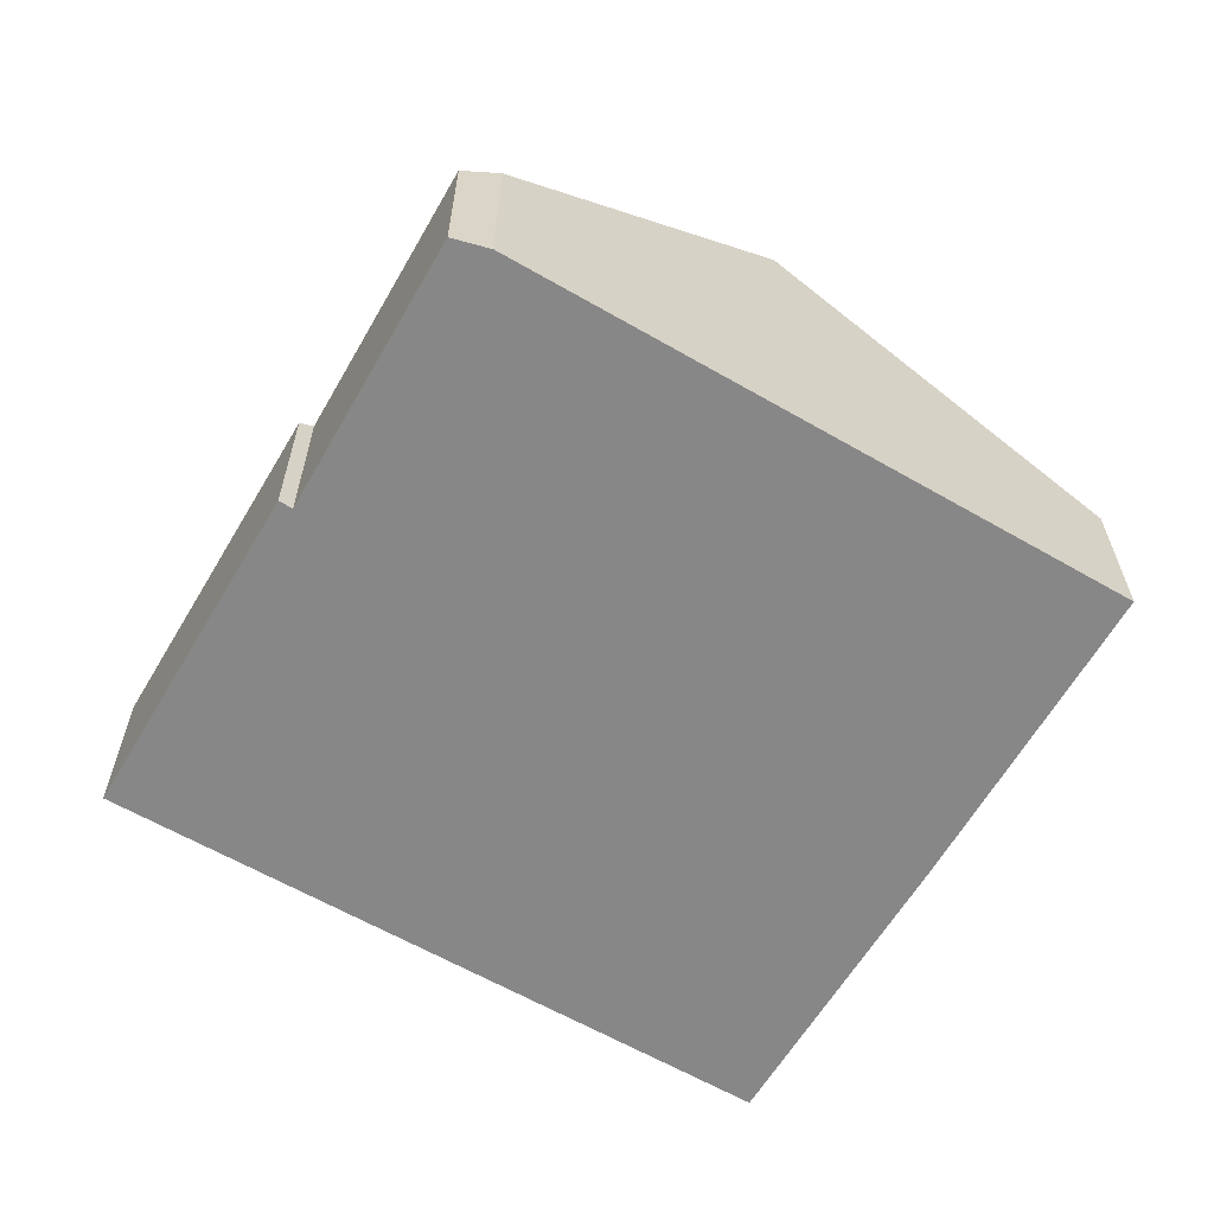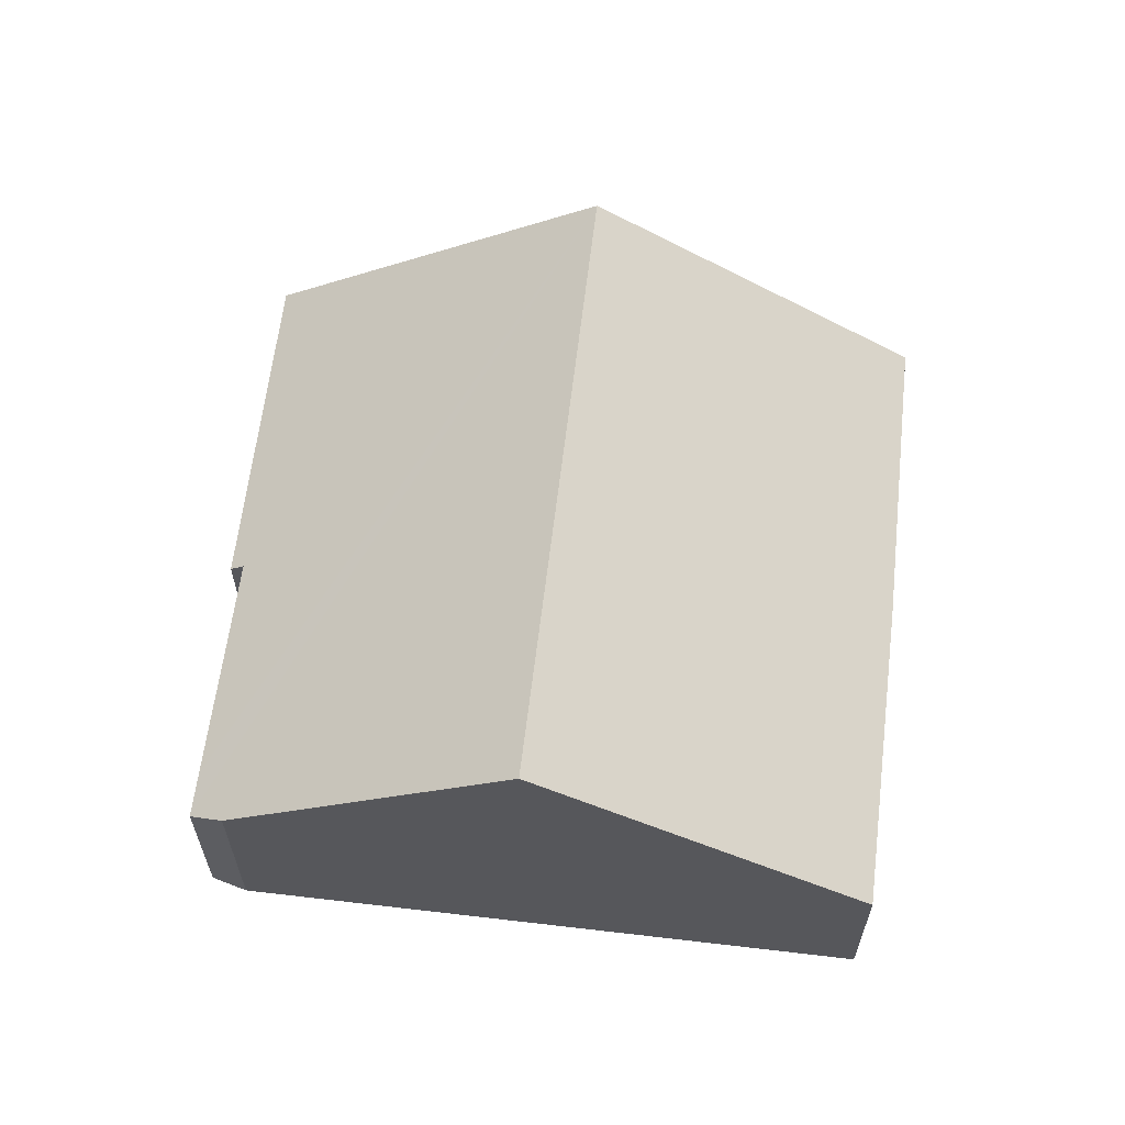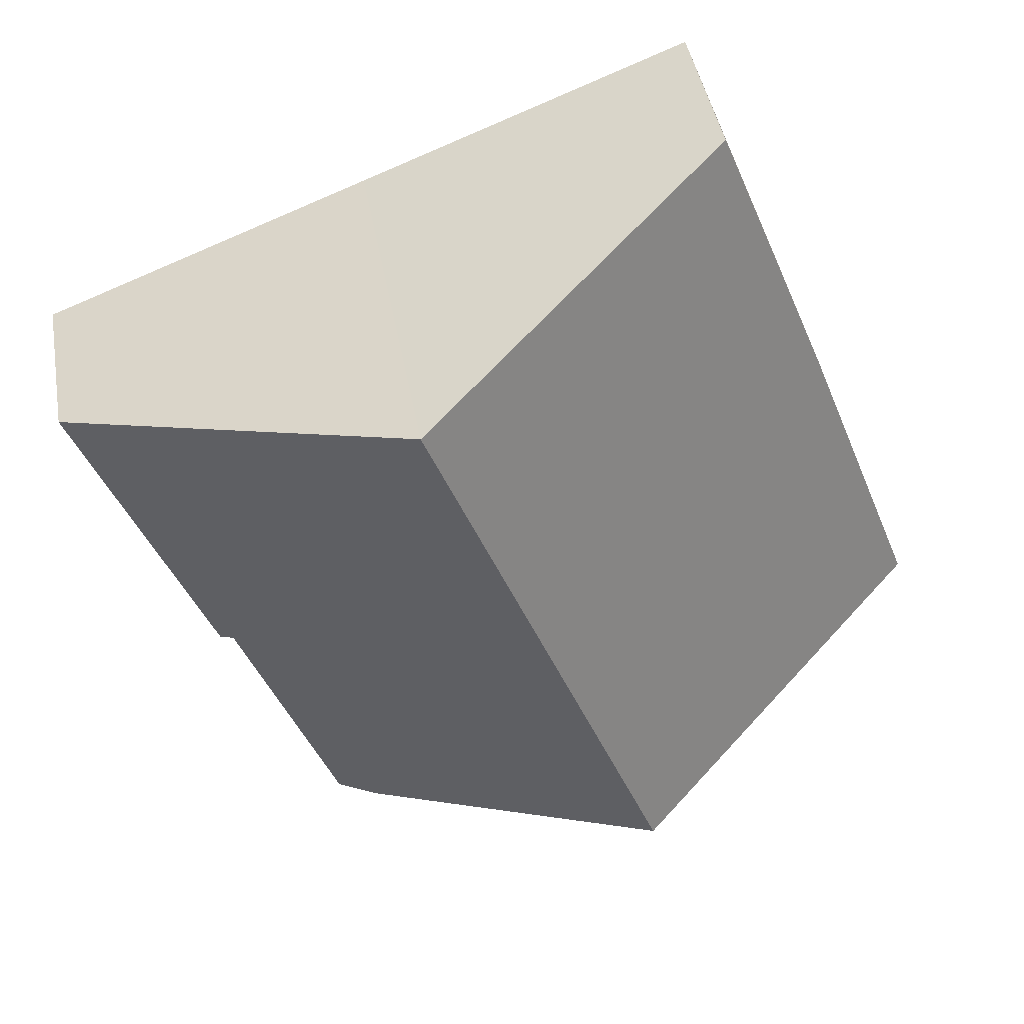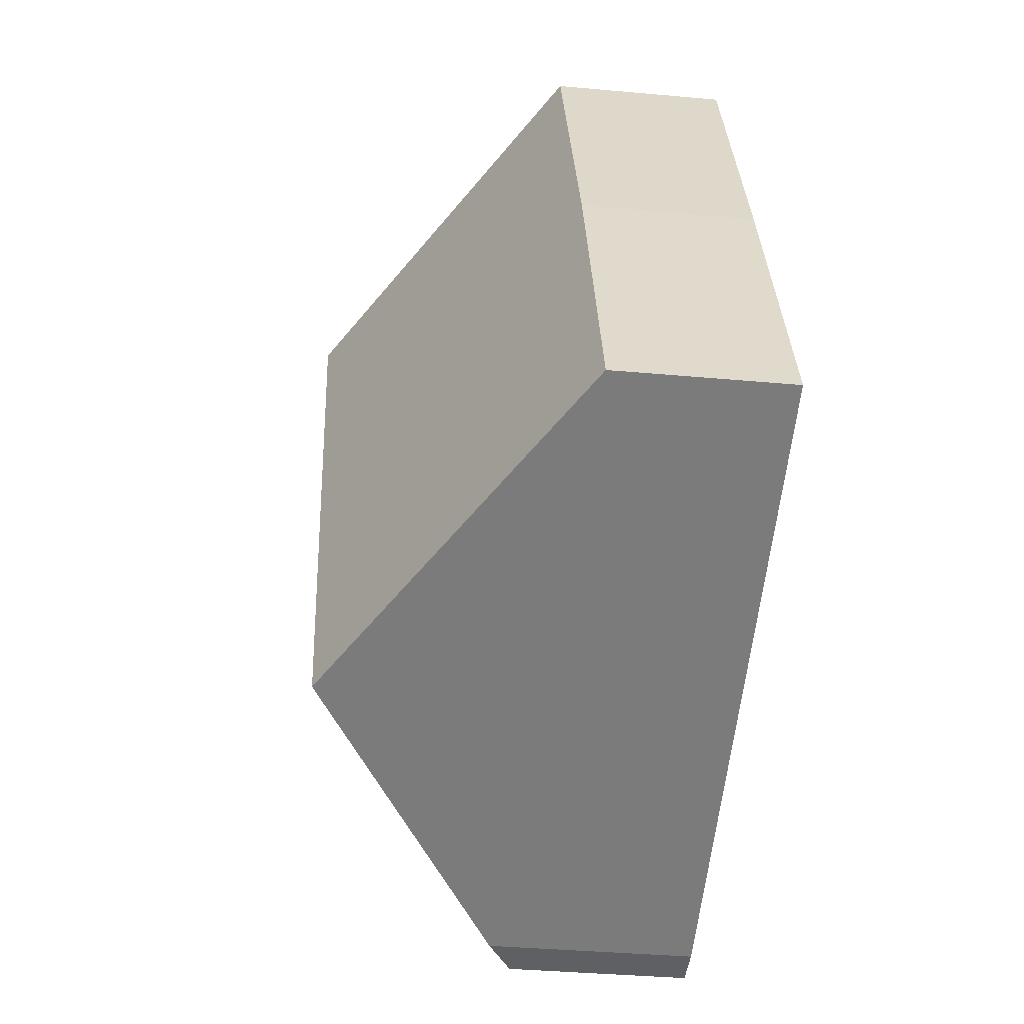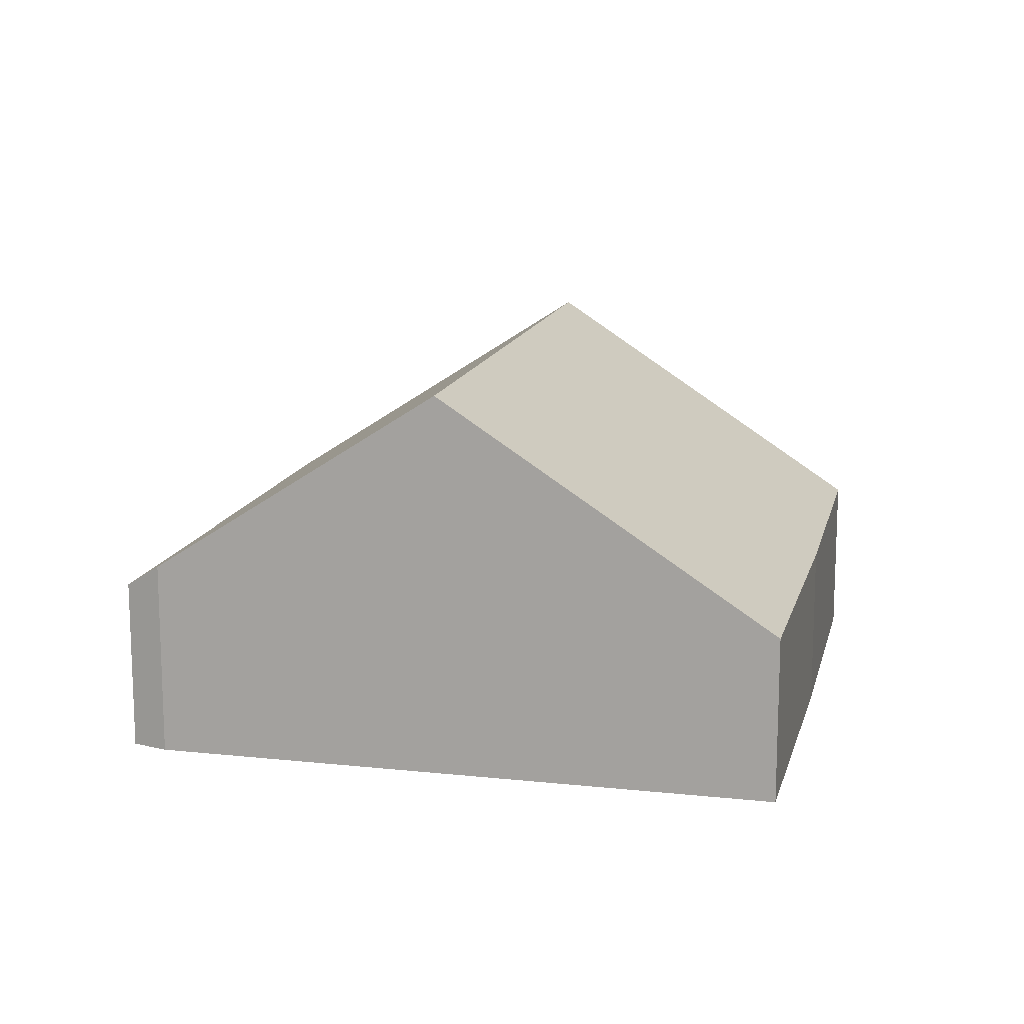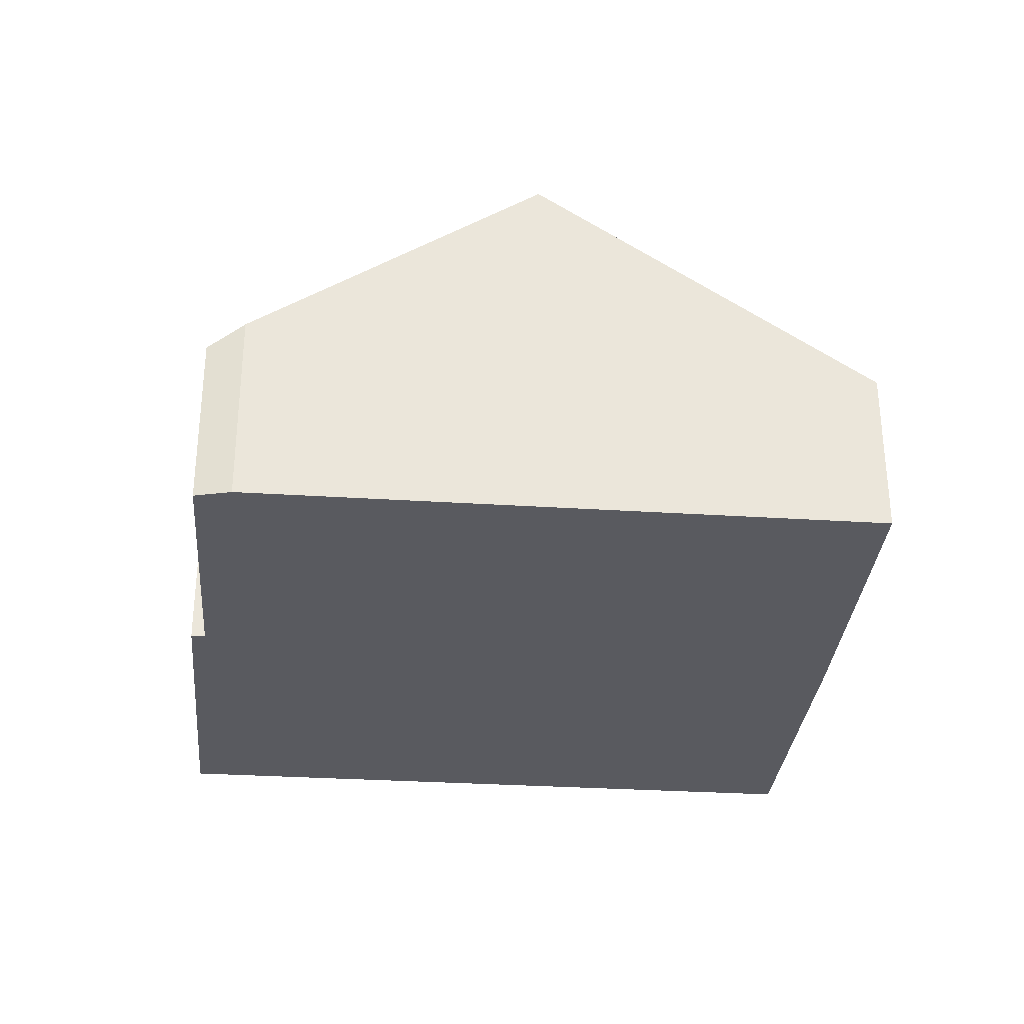
<metadata>
{"format":"obj","ext":"obj","renderer":"f3d","projection":"perspective","resolution":1024,"background":"white","views":[{"elev":-62.5,"azim":171.1,"up":"+Y"},{"elev":62.3,"azim":-151.8,"up":"+Y"},{"elev":43.6,"azim":170.1,"up":"+Z"},{"elev":-37.0,"azim":-96.7,"up":"+Z"},{"elev":14.0,"azim":-145.2,"up":"+Y"},{"elev":-31.9,"azim":-163.7,"up":"+Y"}]}
</metadata>
<code>
v  5.29 6.453 -2.076
v  3.846 2.773 9.777
v  9.14 6.453 7.711
v  1.931 2.745 5.029
v  0 2.773 1.698e-16
v  12.35 2.766 0.308
v  14.47 2.749 5.632
v  12.13 2.92 0.397
v  10.75 2.893 -3.225
v  10.48 2.887 -3.936
v  9.843 3.286 -3.863
v  9.843 2.365e-16 -3.863
v  10.48 2.41e-16 -3.936
v  5.29 1.271e-16 -2.076
v  0 0 0
v  12.13 -2.431e-17 0.397
v  12.35 -1.886e-17 0.308
v  1.931 -3.079e-16 5.029
v  3.846 -5.987e-16 9.777
v  9.14 -4.722e-16 7.711
v  14.47 -3.449e-16 5.632
v  10.75 1.975e-16 -3.225
g defaultobject
f 1 2 3
f 2 1 4
f 4 1 5
f 6 3 7
f 3 6 8
f 3 8 9
f 3 9 10
f 3 10 11
f 3 11 1
f 10 12 11
f 12 10 13
f 12 1 11
f 1 12 14
f 1 14 5
f 5 14 15
f 6 16 8
f 16 6 17
f 15 4 5
f 4 15 18
f 4 18 2
f 2 18 19
f 19 3 2
f 3 19 20
f 3 20 7
f 7 20 21
f 7 17 6
f 17 7 21
f 16 9 8
f 9 16 22
f 9 22 10
f 10 22 13
f 14 18 15
f 18 14 19
f 19 14 12
f 19 12 20
f 20 12 13
f 20 13 22
f 20 22 16
f 20 16 21
f 21 16 17

</code>
